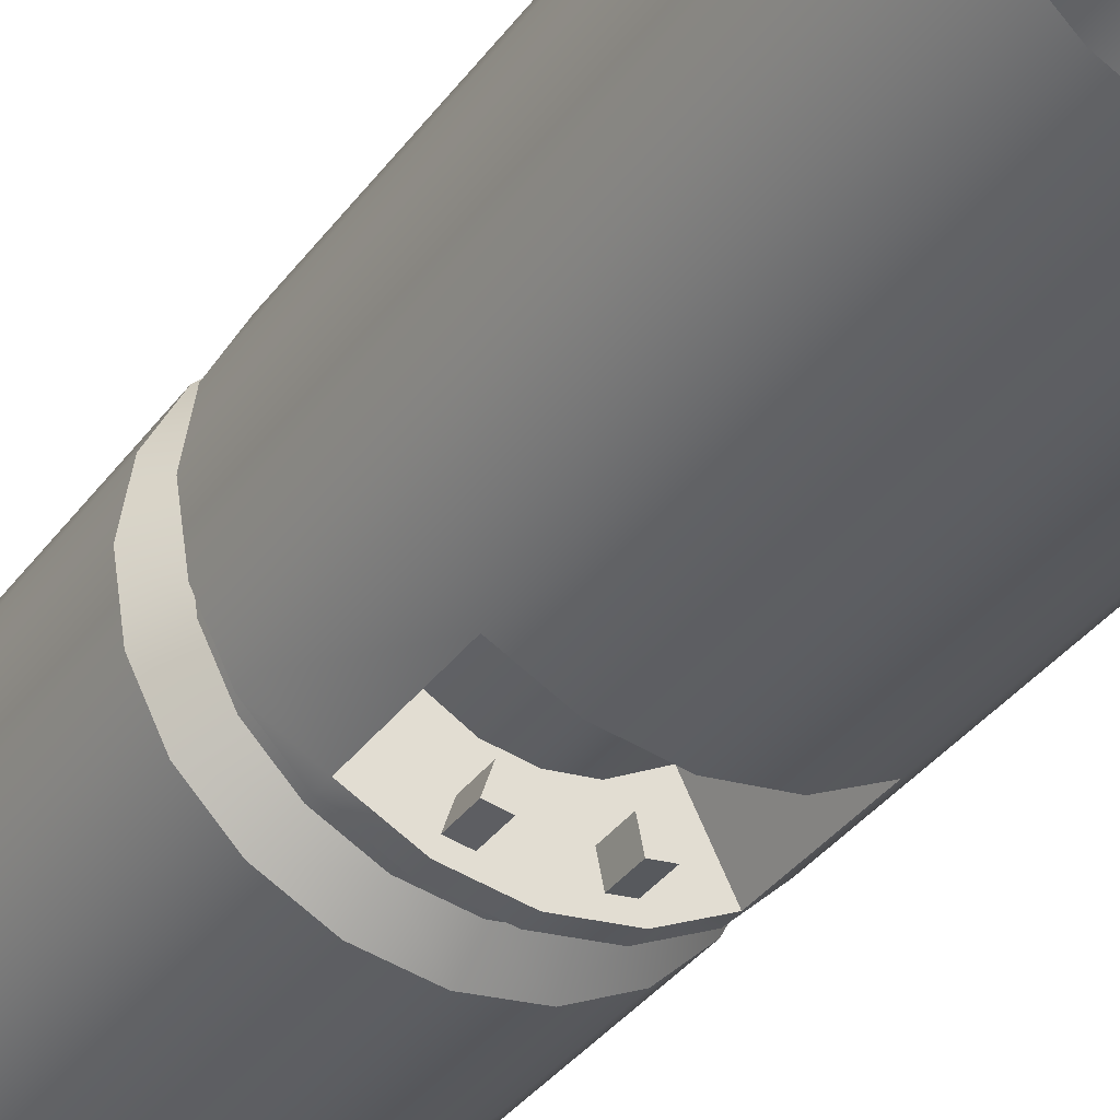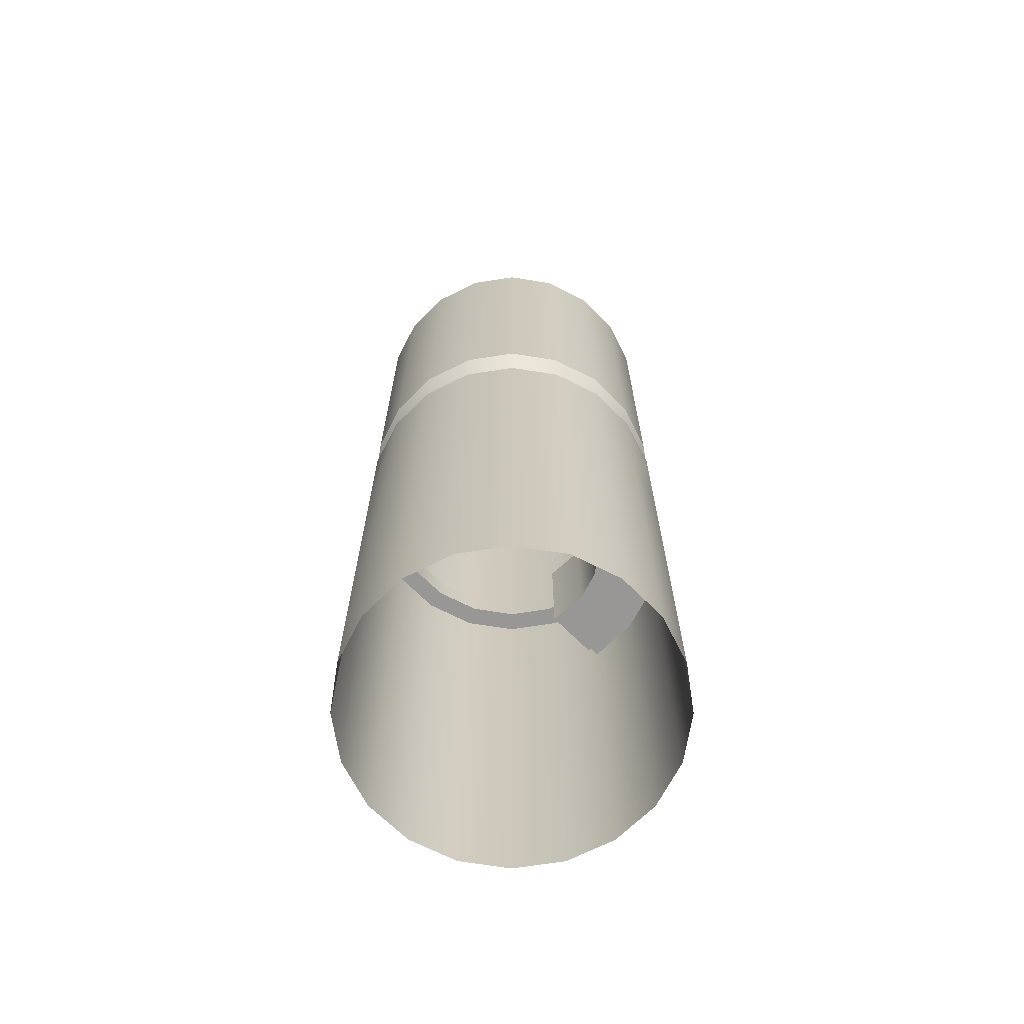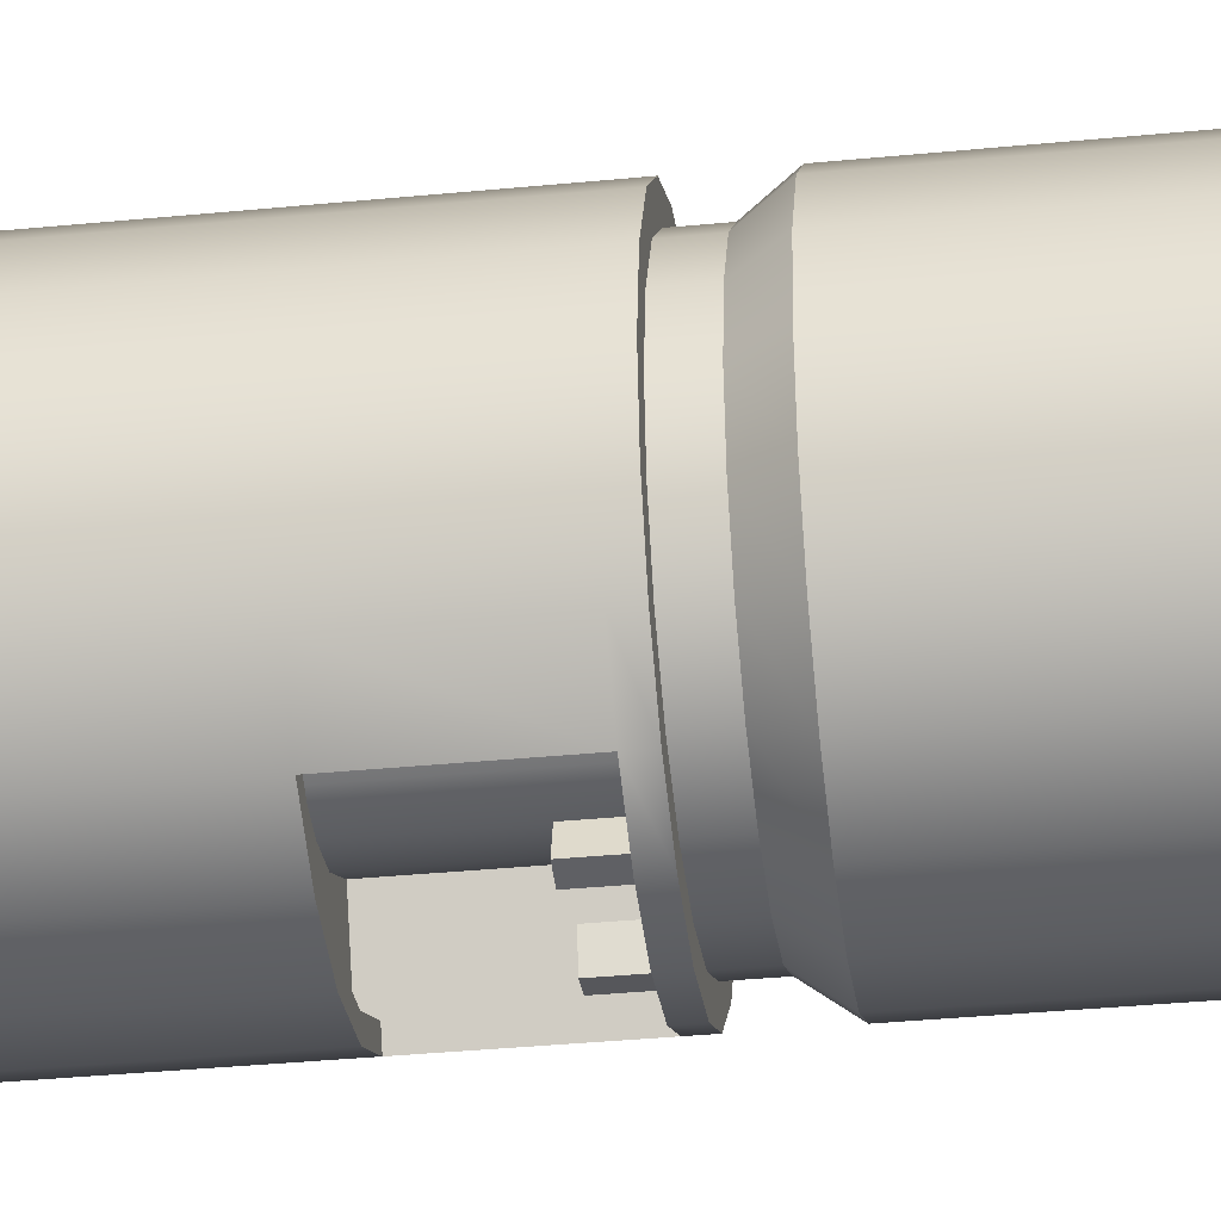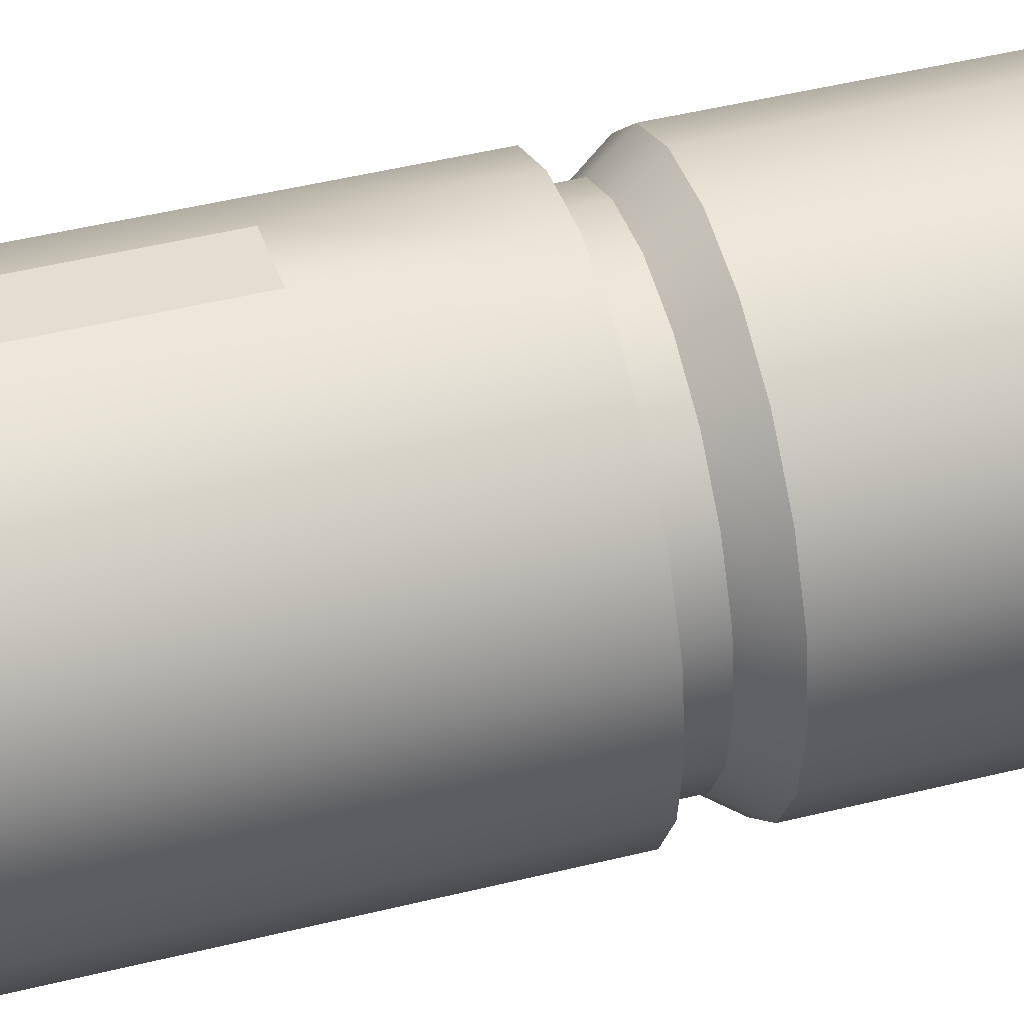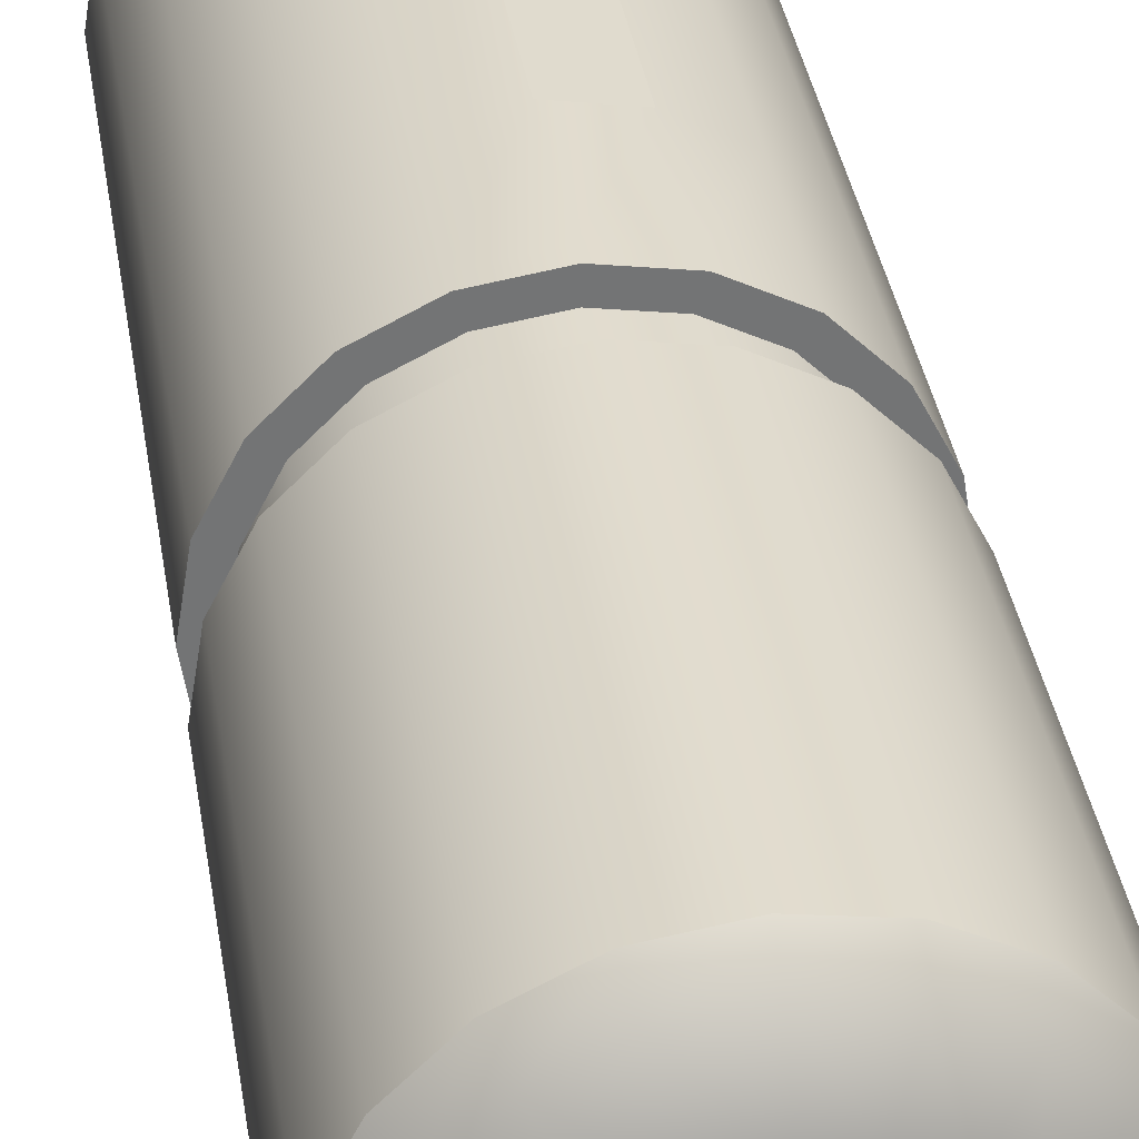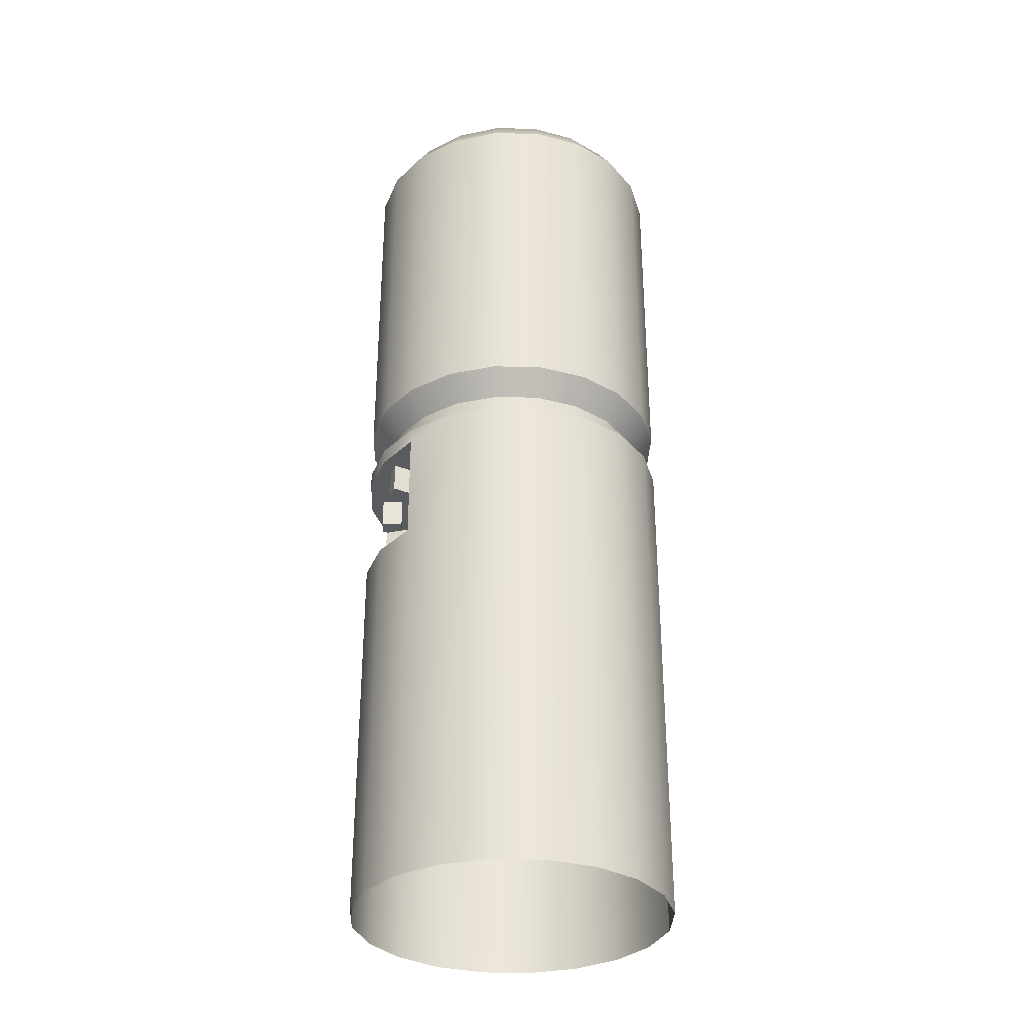
<metadata>
{"format":"obj","ext":"obj","renderer":"f3d","projection":"perspective","resolution":1024,"background":"white","views":[{"elev":-35.9,"azim":-31.3,"up":"+Z"},{"elev":-68.2,"azim":71.9,"up":"+Y"},{"elev":-36.1,"azim":97.3,"up":"+Z"},{"elev":45.4,"azim":73.9,"up":"+Z"},{"elev":34.4,"azim":171.5,"up":"+Z"},{"elev":-32.7,"azim":-101.2,"up":"+Y"}]}
</metadata>
<code>
g default
v 0.9511 0.09609 -0.309
v 0.809 0.09609 -0.5878
v 0.5878 0.09609 -0.809
v 0.309 0.09609 -0.9511
v 0 0.09609 -1
v -0.309 0.09609 -0.9511
v -0.5878 0.09609 -0.809
v -0.809 0.09609 -0.5878
v -0.9511 0.09609 -0.309
v -1 0.09609 0
v -0.9511 0.09609 0.309
v -0.809 0.09609 0.5878
v -0.5878 0.09609 0.809
v -0.309 0.09609 0.9511
v -0 0.09609 1
v 0.309 0.09609 0.9511
v 0.5878 0.09609 0.809
v 0.809 0.09609 0.5878
v 0.9511 0.09609 0.309
v 1 0.09609 0
v 0 6.056 0
v 0.9511 3.166 -0.309
v 0.809 3.166 -0.5878
v 0.5878 3.166 -0.809
v 0.309 3.166 -0.9511
v 0 3.166 -1
v -0.309 3.166 -0.9511
v -0.5878 3.166 -0.809
v -0.809 3.166 -0.5878
v -0.9511 3.166 -0.309
v -1 3.166 0
v -0.9511 3.166 0.309
v -0.809 3.166 0.5878
v -0.5878 3.166 0.809
v -0.309 3.166 0.9511
v -0 3.166 1
v 0.309 3.166 0.9511
v 0.5878 3.166 0.809
v 0.809 3.166 0.5878
v 0.9511 3.166 0.309
v 1 3.166 0
v 0.9511 2.463 -0.309
v 0.809 2.463 -0.5878
v 0.5878 2.463 -0.809
v 0.309 2.463 -0.9511
v 0 2.463 -1
v -0.309 2.463 -0.9511
v -0.5878 2.463 -0.809
v -0.809 2.463 -0.5878
v -0.9511 2.463 -0.309
v -1 2.463 0
v -0.9511 2.463 0.309
v -0.809 2.463 0.5878
v -0.5878 2.463 0.809
v -0.309 2.463 0.9511
v -0 2.463 1
v 0.309 2.463 0.9511
v 0.5878 2.463 0.809
v 0.809 2.463 0.5878
v 0.9511 2.463 0.309
v 1 2.463 0
v 0.3963 2.463 -0.4332
v 0.1803 2.463 -0.5549
v 0.1803 3.166 -0.5549
v 0.3963 3.166 -0.4332
v 0 2.463 -0.5834
v 0 3.166 -0.5834
v -0.1803 2.463 -0.5549
v -0.1803 3.166 -0.5549
v -0.3963 2.463 -0.4332
v -0.3963 3.166 -0.4332
v 0.9511 3.262 -0.309
v 1 3.262 0
v 0.9511 3.262 0.309
v 0.809 3.262 0.5878
v 0.5878 3.262 0.809
v 0.309 3.262 0.9511
v -0 3.262 1
v -0.309 3.262 0.9511
v -0.5878 3.262 0.809
v -0.809 3.262 0.5878
v -0.9511 3.262 0.309
v -1 3.262 0
v -0.9511 3.262 -0.309
v -0.809 3.262 -0.5878
v -0.5878 3.262 -0.809
v -0.309 3.262 -0.9511
v 0 3.262 -1
v 0.309 3.262 -0.9511
v 0.5878 3.262 -0.809
v 0.809 3.262 -0.5878
v 0.9511 3.603 -0.309
v 1 3.603 0
v 0.9511 3.603 0.309
v 0.809 3.603 0.5878
v 0.5878 3.603 0.809
v 0.309 3.603 0.9511
v -0 3.603 1
v -0.309 3.603 0.9511
v -0.5878 3.603 0.809
v -0.809 3.603 0.5878
v -0.9511 3.603 0.309
v -1 3.603 0
v -0.9511 3.603 -0.309
v -0.809 3.603 -0.5878
v -0.5878 3.603 -0.809
v -0.309 3.603 -0.9511
v 0 3.603 -1
v 0.309 3.603 -0.9511
v 0.5878 3.603 -0.809
v 0.809 3.603 -0.5878
v 0.8354 3.262 -0.2714
v 0.8784 3.262 -0
v 0.8354 3.437 -0.2714
v 0.8784 3.437 -0
v 0.8354 3.262 0.2714
v 0.8354 3.437 0.2714
v 0.7106 3.262 0.5163
v 0.7106 3.437 0.5163
v 0.5163 3.262 0.7106
v 0.5163 3.437 0.7106
v 0.2714 3.262 0.8354
v 0.2714 3.437 0.8354
v -0 3.262 0.8784
v -0 3.437 0.8784
v -0.2714 3.262 0.8354
v -0.2714 3.437 0.8354
v -0.5163 3.262 0.7106
v -0.5163 3.437 0.7106
v -0.7106 3.262 0.5163
v -0.7106 3.437 0.5163
v -0.8354 3.262 0.2714
v -0.8354 3.437 0.2714
v -0.8784 3.262 0
v -0.8784 3.437 0
v -0.8354 3.262 -0.2714
v -0.8354 3.437 -0.2714
v -0.7106 3.262 -0.5163
v -0.7106 3.437 -0.5163
v -0.5163 3.262 -0.7106
v -0.5163 3.437 -0.7106
v -0.2714 3.262 -0.8354
v -0.2714 3.437 -0.8354
v 0 3.262 -0.8784
v 0 3.437 -0.8784
v 0.2714 3.262 -0.8354
v 0.2714 3.437 -0.8354
v 0.5163 3.262 -0.7106
v 0.5163 3.437 -0.7106
v 0.7106 3.262 -0.5163
v 0.7106 3.437 -0.5163
v 0.9511 5.757 -0.309
v 1 5.757 0
v 0.9511 5.757 0.309
v 0.809 5.757 0.5878
v 0.5878 5.757 0.809
v 0.309 5.757 0.9511
v -0 5.757 1
v -0.309 5.757 0.9511
v -0.5878 5.757 0.809
v -0.809 5.757 0.5878
v -0.9511 5.757 0.309
v -1 5.757 0
v -0.9511 5.757 -0.309
v -0.809 5.757 -0.5878
v -0.5878 5.757 -0.809
v -0.309 5.757 -0.9511
v 0 5.757 -1
v 0.309 5.757 -0.9511
v 0.5878 5.757 -0.809
v 0.809 5.757 -0.5878
v 0.5495 2.463 -0.7339
v 0.2833 2.463 -0.8718
v 0 2.463 -0.9167
v -0.2833 2.463 -0.8718
v -0.5495 2.463 -0.7339
v -0.5495 3.166 -0.7339
v -0.2833 3.166 -0.8718
v -0.1841 3.166 -0.8875
v 0 3.166 -0.9167
v 0.1841 3.166 -0.8875
v 0.2833 3.166 -0.8718
v 0.5495 3.166 -0.7339
v 0 3.166 -0.7834
v -0.1574 3.166 -0.7585
v -0.2421 3.166 -0.745
v 0.2421 3.166 -0.745
v 0.1574 3.166 -0.7585
v -0.2833 2.979 -0.8718
v -0.1841 2.979 -0.8875
v -0.1574 2.979 -0.7585
v -0.2421 2.979 -0.745
v 0.2421 2.979 -0.745
v 0.1574 2.979 -0.7585
v 0.1841 2.979 -0.8875
v 0.2833 2.979 -0.8718
v 0.5495 2.399 -0.7339
v 0.2833 2.399 -0.8718
v 0.1803 2.399 -0.5549
v 0.3963 2.399 -0.4332
v 0 2.399 -0.5834
v 0 2.399 -0.9167
v -0.2833 2.399 -0.8718
v -0.5495 2.399 -0.7339
v -0.3963 2.399 -0.4332
v -0.1803 2.399 -0.5549
v 0.5863 6.056 -0.1905
v 0.8551 5.907 -0.2778
v 0.4987 6.056 -0.3623
v 0.7274 5.907 -0.5285
v 0.3623 6.056 -0.4987
v 0.5285 5.907 -0.7274
v 0.1905 6.056 -0.5863
v 0.2778 5.907 -0.8551
v -0.2778 5.907 -0.8551
v -0.1905 6.056 -0.5863
v -0.3623 6.056 -0.4987
v -0.5285 5.907 -0.7274
v -0.4987 6.056 -0.3623
v -0.7274 5.907 -0.5285
v -0.5863 6.056 -0.1905
v -0.8551 5.907 -0.2778
v -0.6165 6.056 -0
v -0.8991 5.907 -0
v -0.5863 6.056 0.1905
v -0.8551 5.907 0.2778
v -0.4987 6.056 0.3623
v -0.7274 5.907 0.5285
v -0.3623 6.056 0.4987
v -0.5285 5.907 0.7274
v -0.1905 6.056 0.5863
v -0.2778 5.907 0.8551
v -0 6.056 0.6165
v -0 5.907 0.8991
v 0.1905 6.056 0.5863
v 0.2778 5.907 0.8551
v 0.3623 6.056 0.4987
v 0.5285 5.907 0.7274
v 0.4987 6.056 0.3623
v 0.7274 5.907 0.5285
v 0.5863 6.056 0.1905
v 0.8551 5.907 0.2778
v 0.6165 6.056 -0
v 0.8991 5.907 -0
v -0 5.907 -0.8991
v -0 6.056 -0.6165
g pCylinder1
f 22 23 91 72
f 23 24 90 91
f 24 25 89 90
f 89 25 26 88
f 27 28 86 87
f 28 29 85 86
f 29 30 84 85
f 30 31 83 84
f 31 32 82 83
f 32 33 81 82
f 33 34 80 81
f 34 35 79 80
f 35 36 78 79
f 36 37 77 78
f 37 38 76 77
f 38 39 75 76
f 39 40 74 75
f 40 41 73 74
f 41 22 72 73
f 42 43 23 22
f 43 44 24 23
f 62 63 64 65
f 64 63 66 67
f 68 70 71 69
f 48 49 29 28
f 49 50 30 29
f 50 51 31 30
f 51 52 32 31
f 52 53 33 32
f 53 54 34 33
f 54 55 35 34
f 55 56 36 35
f 56 57 37 36
f 57 58 38 37
f 58 59 39 38
f 59 60 40 39
f 60 61 41 40
f 61 42 22 41
f 1 2 43 42
f 2 3 44 43
f 3 4 45 44
f 45 4 5 46
f 6 7 48 47
f 7 8 49 48
f 8 9 50 49
f 9 10 51 50
f 10 11 52 51
f 11 12 53 52
f 12 13 54 53
f 13 14 55 54
f 14 15 56 55
f 15 16 57 56
f 16 17 58 57
f 17 18 59 58
f 18 19 60 59
f 19 20 61 60
f 20 1 42 61
f 197 198 199 200
f 182 183 65 187
f 183 172 62 65
f 201 199 198 202
f 188 184 180 181
f 203 204 205 206
f 176 177 71 70
f 177 178 186 71
f 113 112 114 115
f 116 113 115 117
f 118 116 117 119
f 120 118 119 121
f 122 120 121 123
f 124 122 123 125
f 126 124 125 127
f 128 126 127 129
f 130 128 129 131
f 132 130 131 133
f 134 132 133 135
f 136 134 135 137
f 138 136 137 139
f 140 138 139 141
f 142 140 141 143
f 147 146 144 145
f 148 146 147 149
f 150 148 149 151
f 112 150 151 114
f 93 92 152 153
f 94 93 153 154
f 95 94 154 155
f 96 95 155 156
f 97 96 156 157
f 98 97 157 158
f 99 98 158 159
f 100 99 159 160
f 101 100 160 161
f 102 101 161 162
f 103 102 162 163
f 104 103 163 164
f 105 104 164 165
f 106 105 165 166
f 107 106 166 167
f 169 109 108 168
f 110 109 169 170
f 111 110 170 171
f 92 111 171 152
f 73 72 112 113
f 92 93 115 114
f 74 73 113 116
f 93 94 117 115
f 75 74 116 118
f 94 95 119 117
f 76 75 118 120
f 95 96 121 119
f 77 76 120 122
f 96 97 123 121
f 78 77 122 124
f 97 98 125 123
f 79 78 124 126
f 98 99 127 125
f 80 79 126 128
f 99 100 129 127
f 81 80 128 130
f 100 101 131 129
f 82 81 130 132
f 101 102 133 131
f 83 82 132 134
f 102 103 135 133
f 84 83 134 136
f 103 104 137 135
f 85 84 136 138
f 104 105 139 137
f 86 85 138 140
f 105 106 141 139
f 87 86 140 142
f 106 107 143 141
f 146 89 88 144
f 145 108 109 147
f 90 89 146 148
f 109 110 149 147
f 91 90 148 150
f 110 111 151 149
f 72 91 150 112
f 111 92 114 151
f 46 5 6 47
f 206 201 202 203
f 67 66 68 69
f 184 185 179 180
f 88 26 27 87
f 144 88 87 142
f 145 144 142 143
f 143 107 108 145
f 168 108 107 167
f 189 190 191 192
f 193 194 195 196
f 44 45 173 172
f 174 173 45 46
f 175 174 46 47
f 47 48 176 175
f 48 28 177 176
f 28 27 178 177
f 27 179 178
f 180 179 27 26
f 181 180 26 25
f 182 181 25
f 25 24 183 182
f 24 44 172 183
f 69 185 184 67
f 69 71 186 185
f 64 188 187 65
f 67 184 188 64
f 178 179 190 189
f 179 185 191 190
f 185 186 192 191
f 186 178 189 192
f 187 188 194 193
f 188 181 195 194
f 181 182 196 195
f 182 187 193 196
f 172 173 198 197
f 62 172 197 200
f 173 174 202 198
f 175 176 204 203
f 174 175 203 202
f 207 208 210 209
f 208 207 243 244
f 209 210 212 211
f 211 212 214 213
f 213 214 245 246
f 215 216 246 245
f 216 215 218 217
f 217 218 220 219
f 219 220 222 221
f 221 222 224 223
f 223 224 226 225
f 225 226 228 227
f 227 228 230 229
f 229 230 232 231
f 231 232 234 233
f 233 234 236 235
f 235 236 238 237
f 237 238 240 239
f 239 240 242 241
f 241 242 244 243
f 207 209 21
f 209 211 21
f 211 213 21
f 216 217 21
f 217 219 21
f 219 221 21
f 221 223 21
f 223 225 21
f 225 227 21
f 227 229 21
f 229 231 21
f 231 233 21
f 233 235 21
f 235 237 21
f 237 239 21
f 239 241 21
f 241 243 21
f 243 207 21
f 153 152 208 244
f 154 153 244 242
f 155 154 242 240
f 156 155 240 238
f 157 156 238 236
f 158 157 236 234
f 159 158 234 232
f 160 159 232 230
f 161 160 230 228
f 162 161 228 226
f 163 162 226 224
f 164 163 224 222
f 165 164 222 220
f 166 165 220 218
f 167 166 218 215
f 214 169 168 245
f 170 169 214 212
f 171 170 212 210
f 152 171 210 208
f 245 168 167 215
f 246 216 21
f 213 246 21
f 63 62 200 199
f 70 68 206 205
f 68 66 201 206
f 66 63 199 201
f 176 70 205 204

</code>
